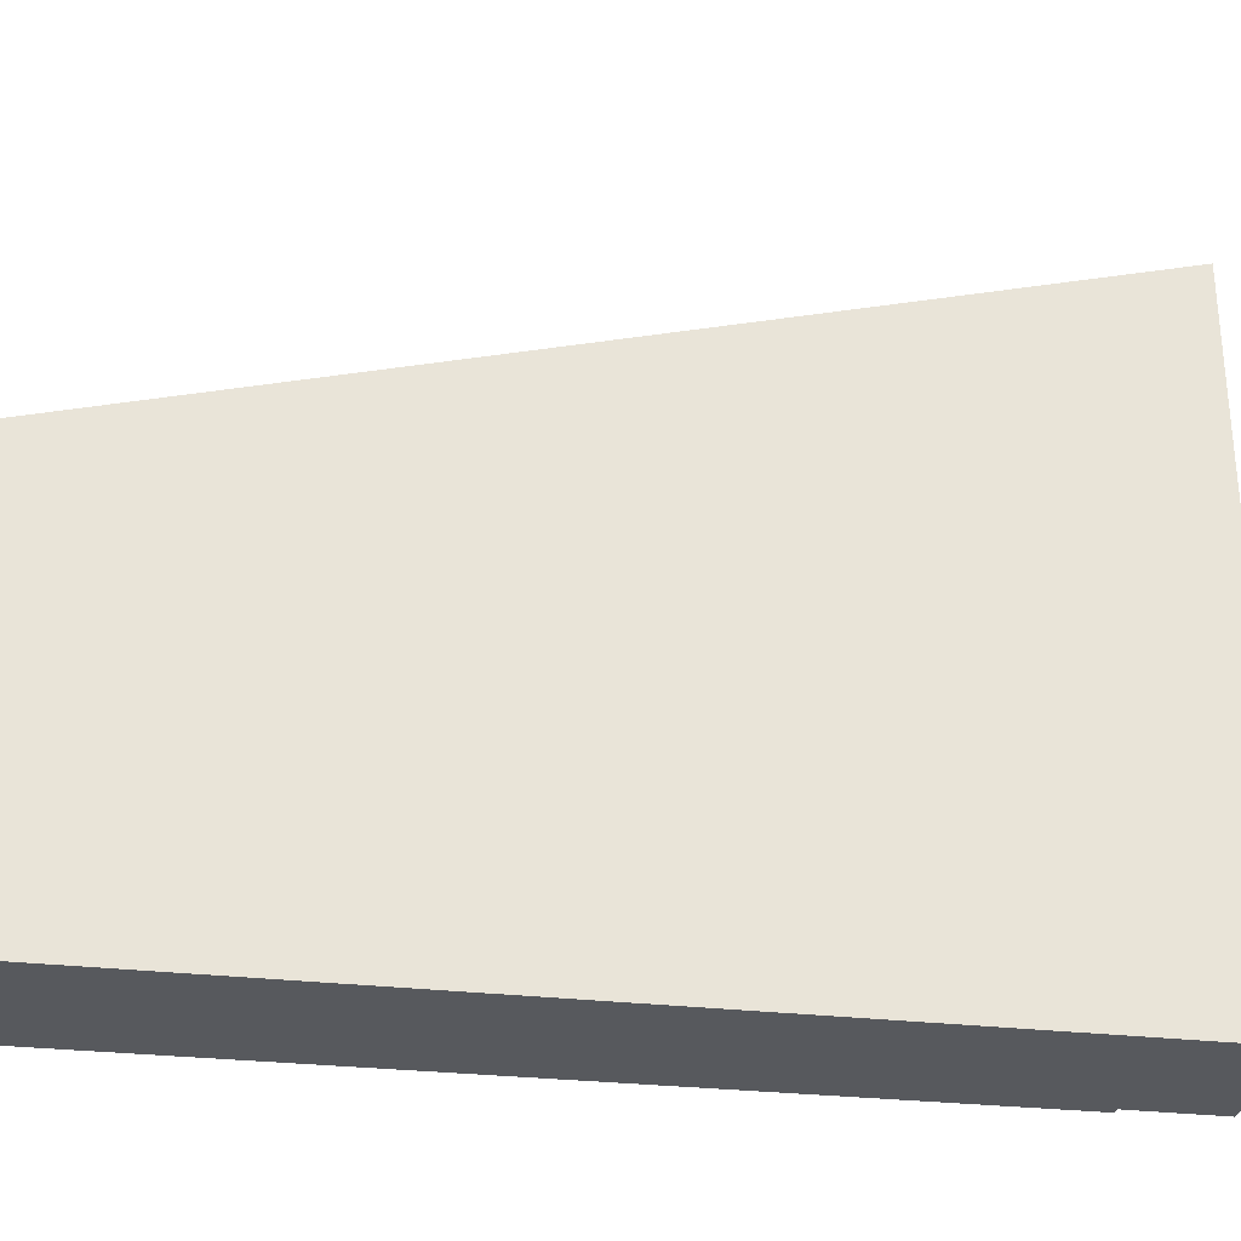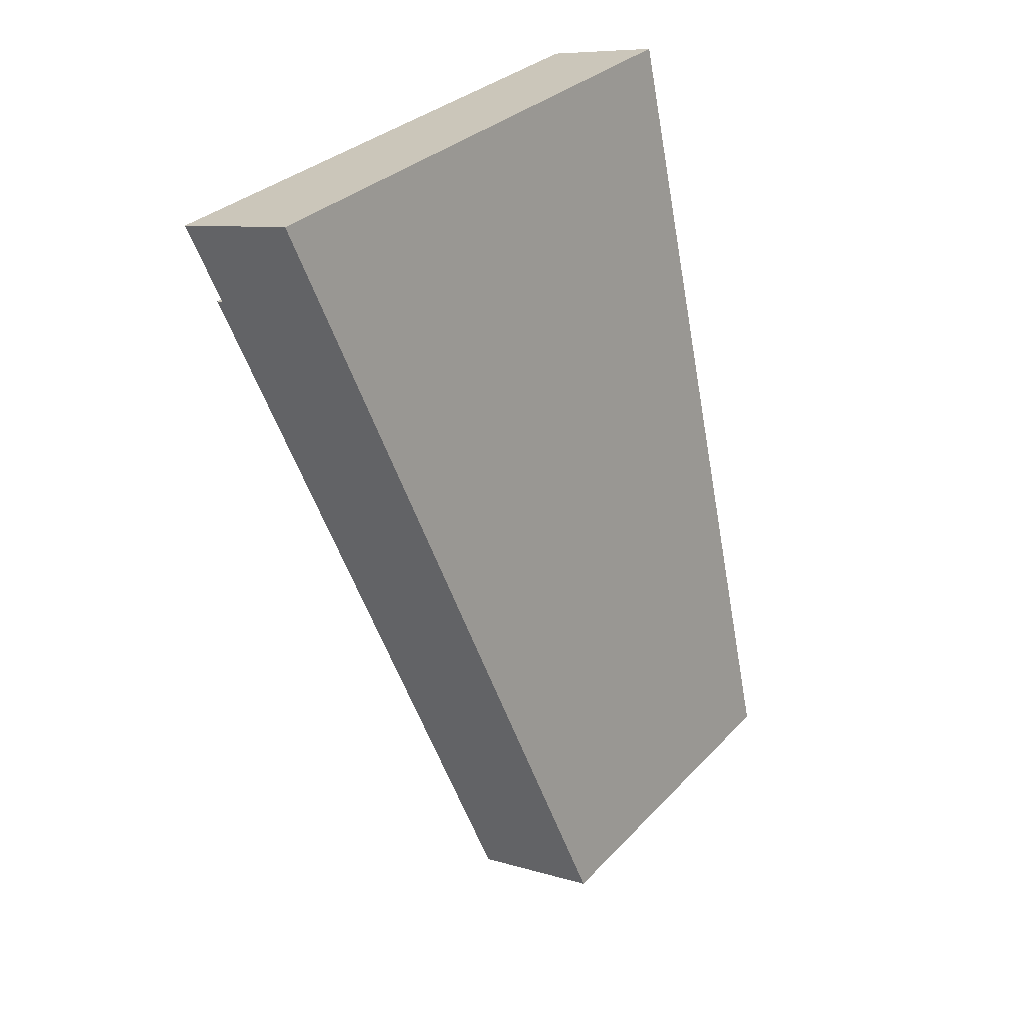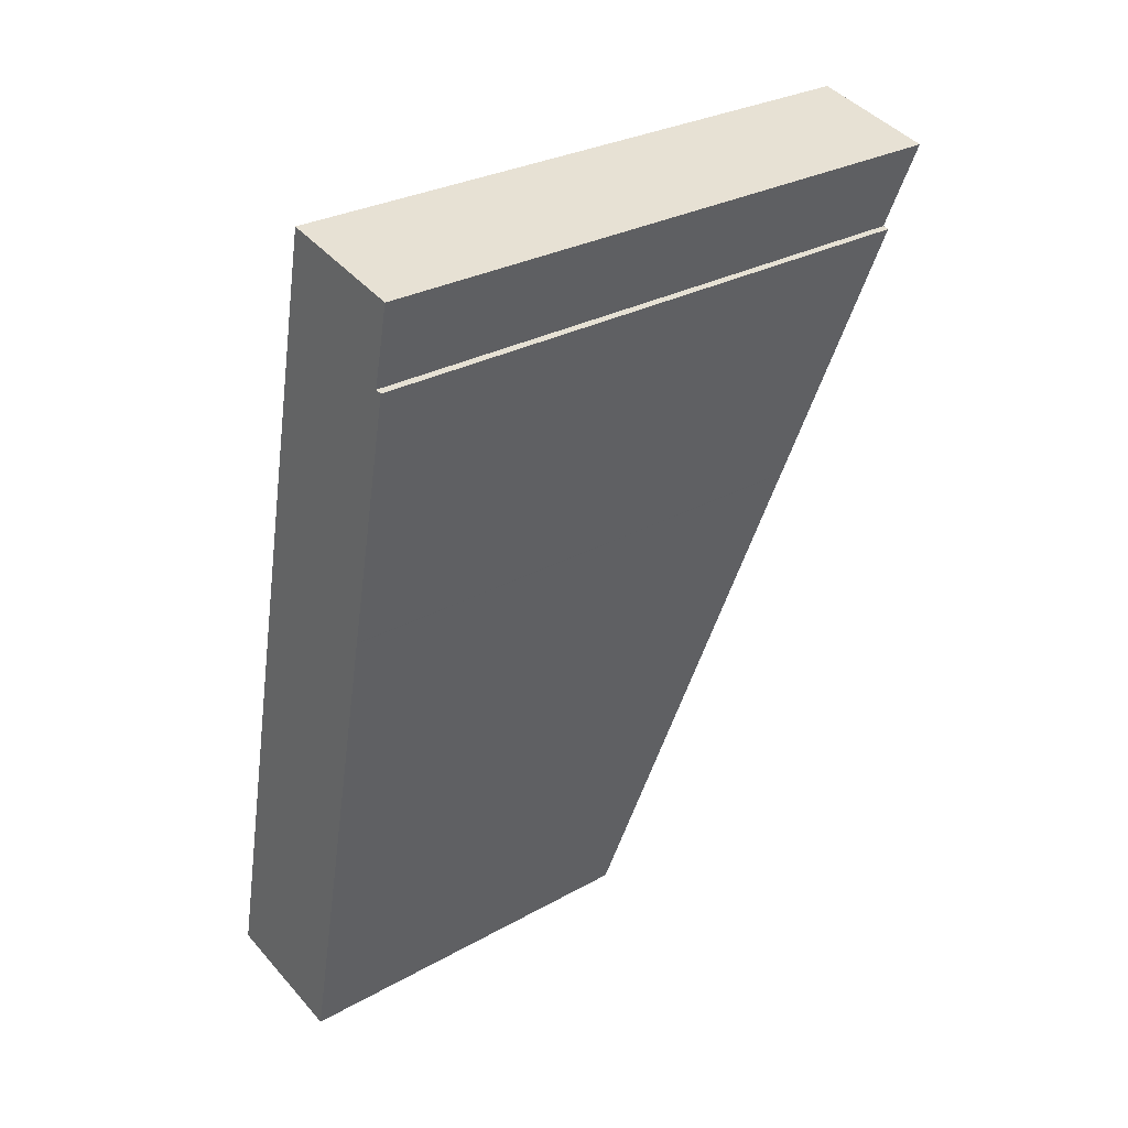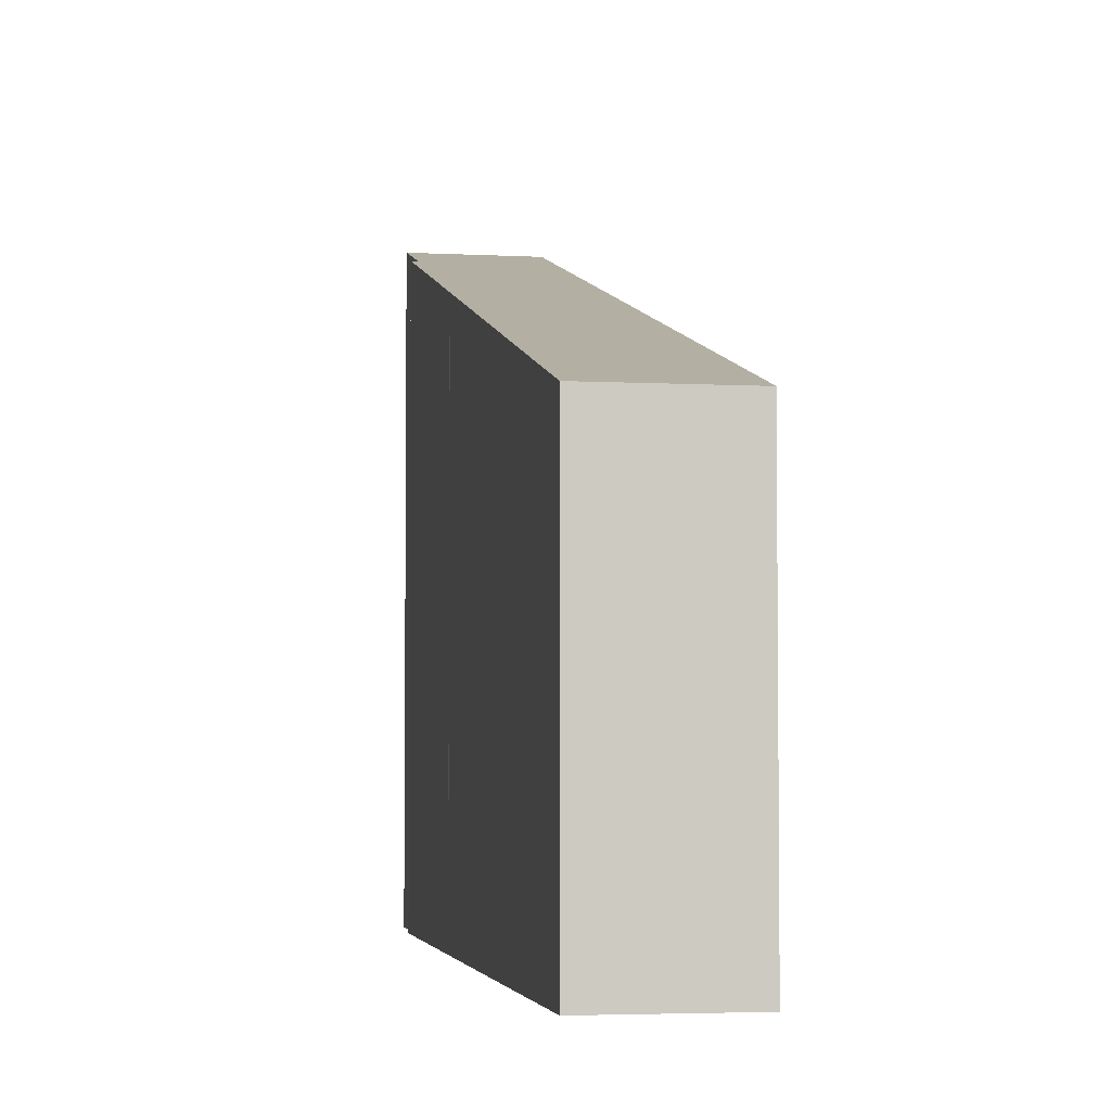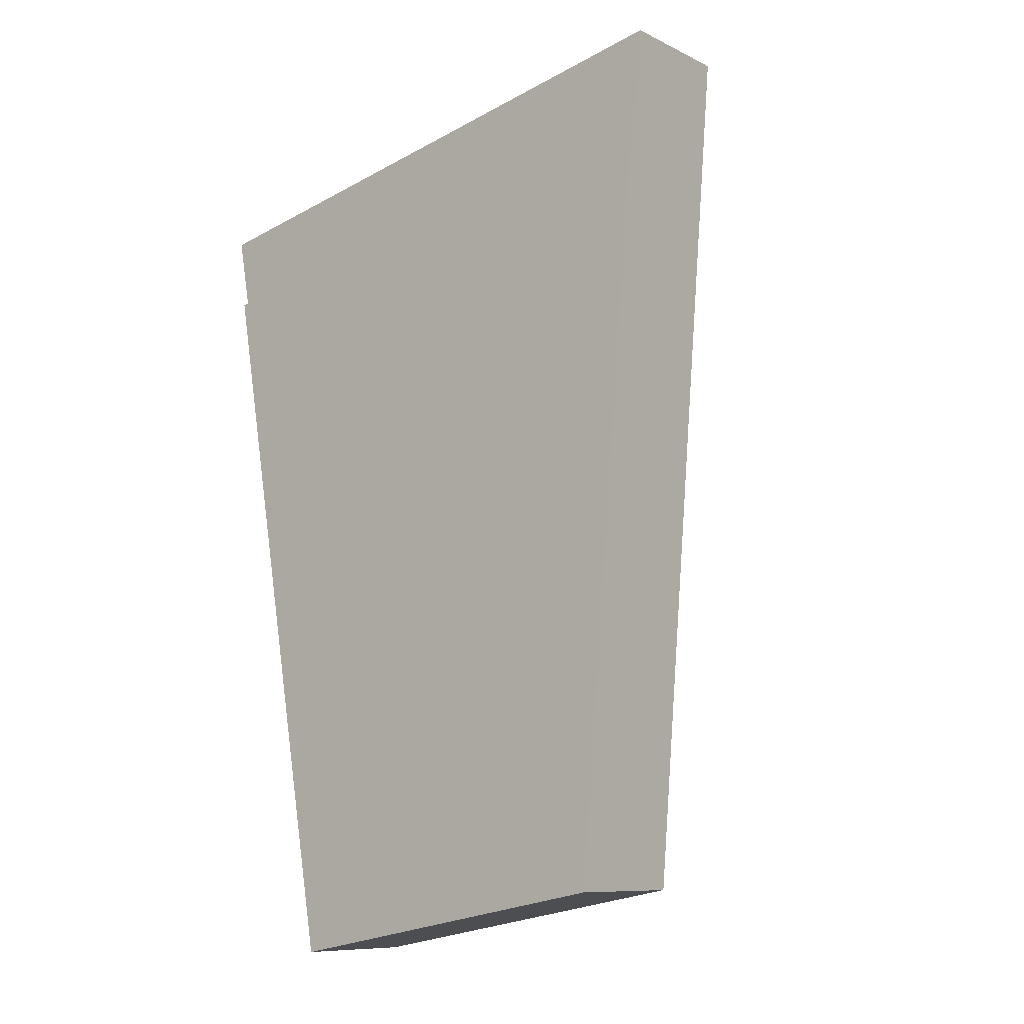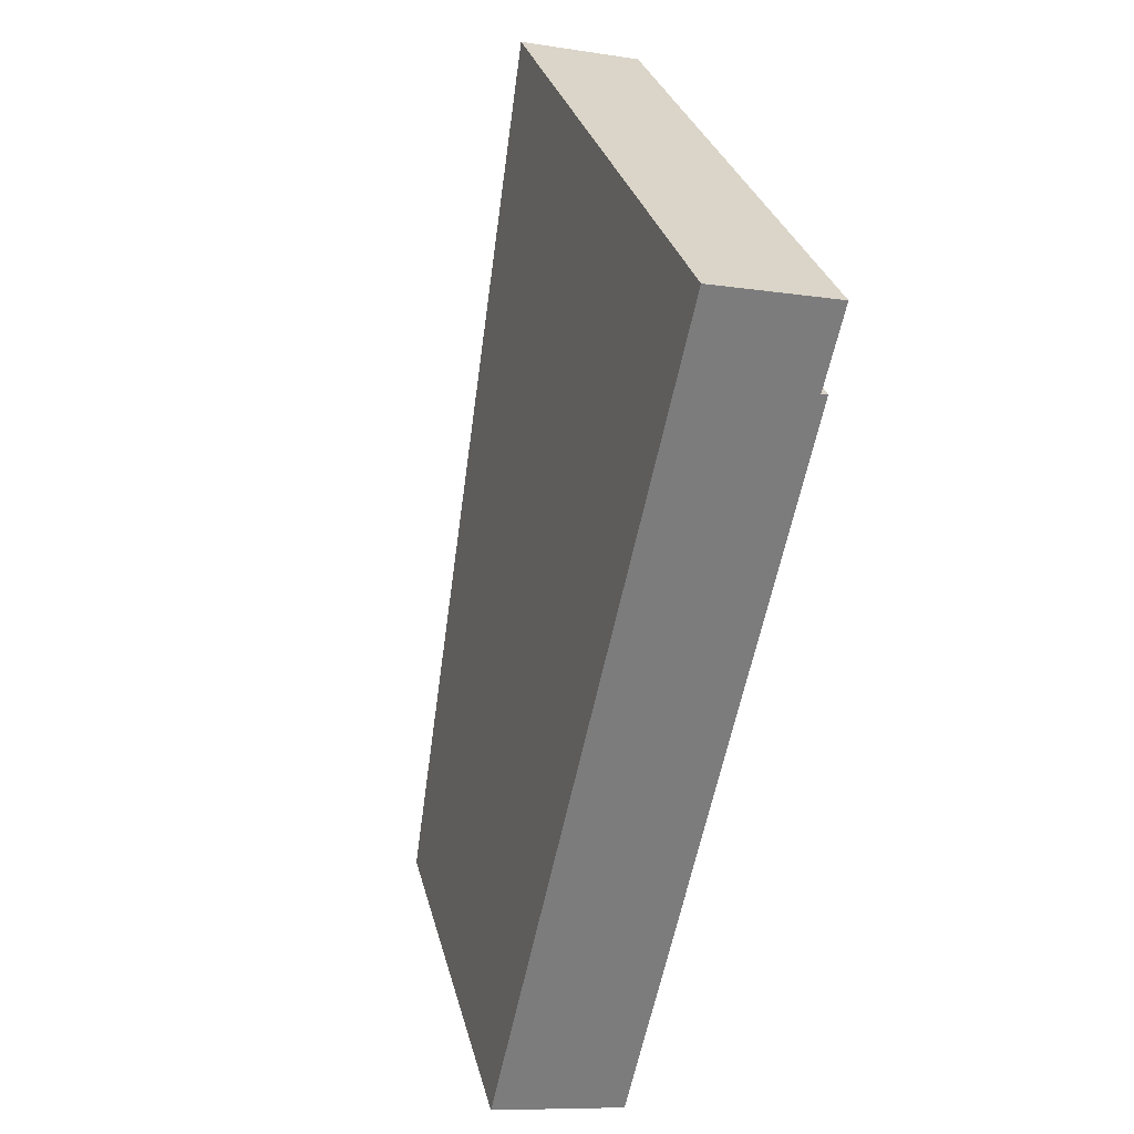
<metadata>
{"format":"obj","ext":"obj","renderer":"f3d","projection":"perspective","resolution":1024,"background":"white","views":[{"elev":-29.7,"azim":-87.4,"up":"+Y"},{"elev":31.0,"azim":-145.2,"up":"+Z"},{"elev":29.0,"azim":50.3,"up":"+Z"},{"elev":-4.0,"azim":-177.8,"up":"+Y"},{"elev":-26.0,"azim":130.6,"up":"+Z"},{"elev":31.4,"azim":-14.1,"up":"+Z"}]}
</metadata>
<code>
v  6.921 19.94 -1.532
v  0.011 19.94 -0.002
v  7.727 20.99 2.29
v  8.715 22.28 6.972
v  0 19.94 1.221e-15
v  12.4 27.09 24.44
v  12.4 27.09 24.46
v  11.22 31.94 43.17
v  9.36 31.84 43.17
v  9.447 31.95 43.57
v  15.83 31.94 42.13
v  14.9 30.79 37.95
v  15.24 30.79 37.88
v  6.921 9.381e-17 -1.532
v  0.011 1.225e-19 -0.002
v  0 0 0
v  9.36 -2.644e-15 43.17
v  9.447 -2.668e-15 43.57
v  15.83 -2.58e-15 42.13
v  11.22 -2.644e-15 43.17
v  15.24 -2.32e-15 37.88
v  14.9 -2.324e-15 37.95
v  12.4 -1.498e-15 24.46
v  12.4 -1.496e-15 24.44
v  8.715 -4.269e-16 6.972
v  7.727 -1.402e-16 2.29
g defaultobject
f 1 2 3
f 4 5 6
f 5 4 3
f 5 3 2
f 7 6 5
f 8 9 10
f 9 8 5
f 5 8 11
f 5 11 12
f 5 12 13
f 5 13 7
f 14 2 1
f 2 14 15
f 15 5 2
f 5 15 16
f 16 9 5
f 9 16 17
f 9 17 10
f 10 17 18
f 18 8 10
f 8 18 11
f 11 18 19
f 19 18 20
f 12 21 13
f 21 12 22
f 19 12 11
f 12 19 22
f 21 7 13
f 7 21 23
f 23 6 7
f 6 23 24
f 24 4 6
f 4 24 3
f 3 24 1
f 1 24 25
f 1 25 26
f 1 26 14
f 17 20 18
f 20 17 19
f 19 17 16
f 19 16 22
f 22 16 21
f 21 16 23
f 23 16 24
f 24 16 25
f 25 16 26
f 26 16 15
f 26 15 14

</code>
